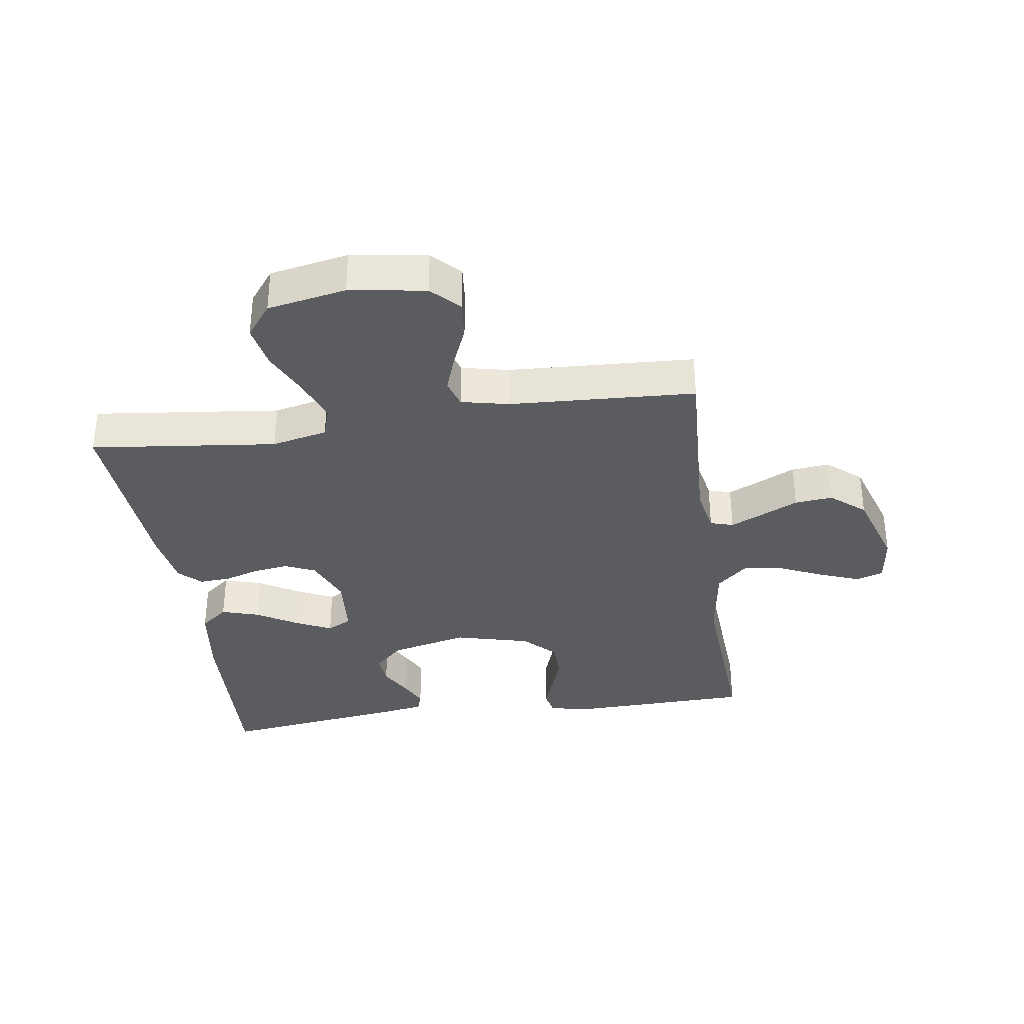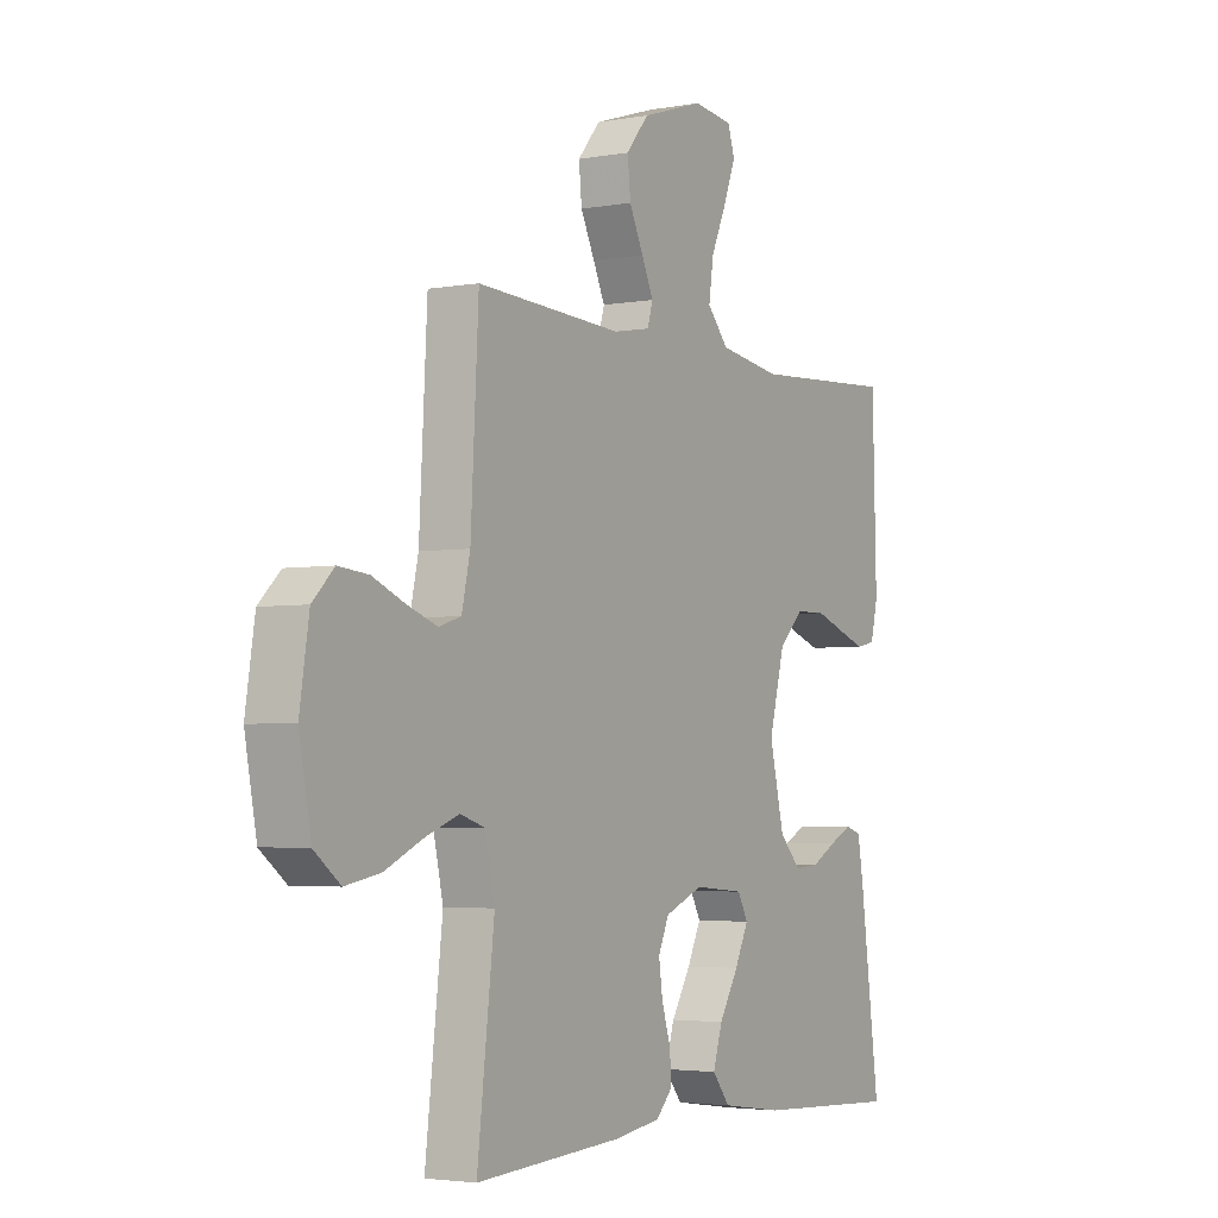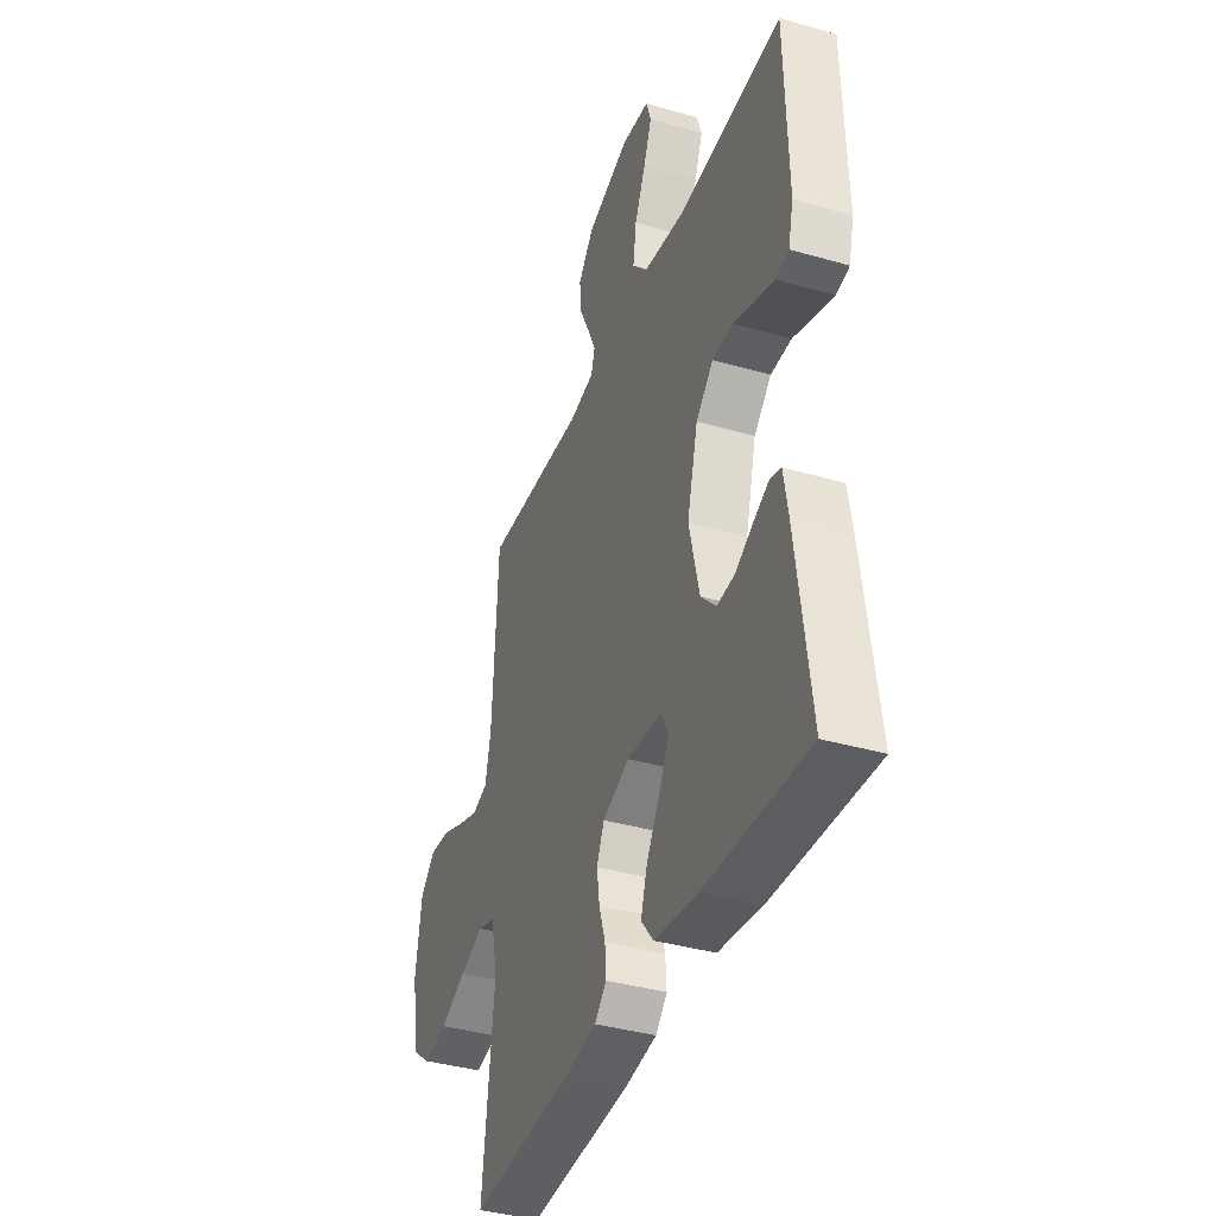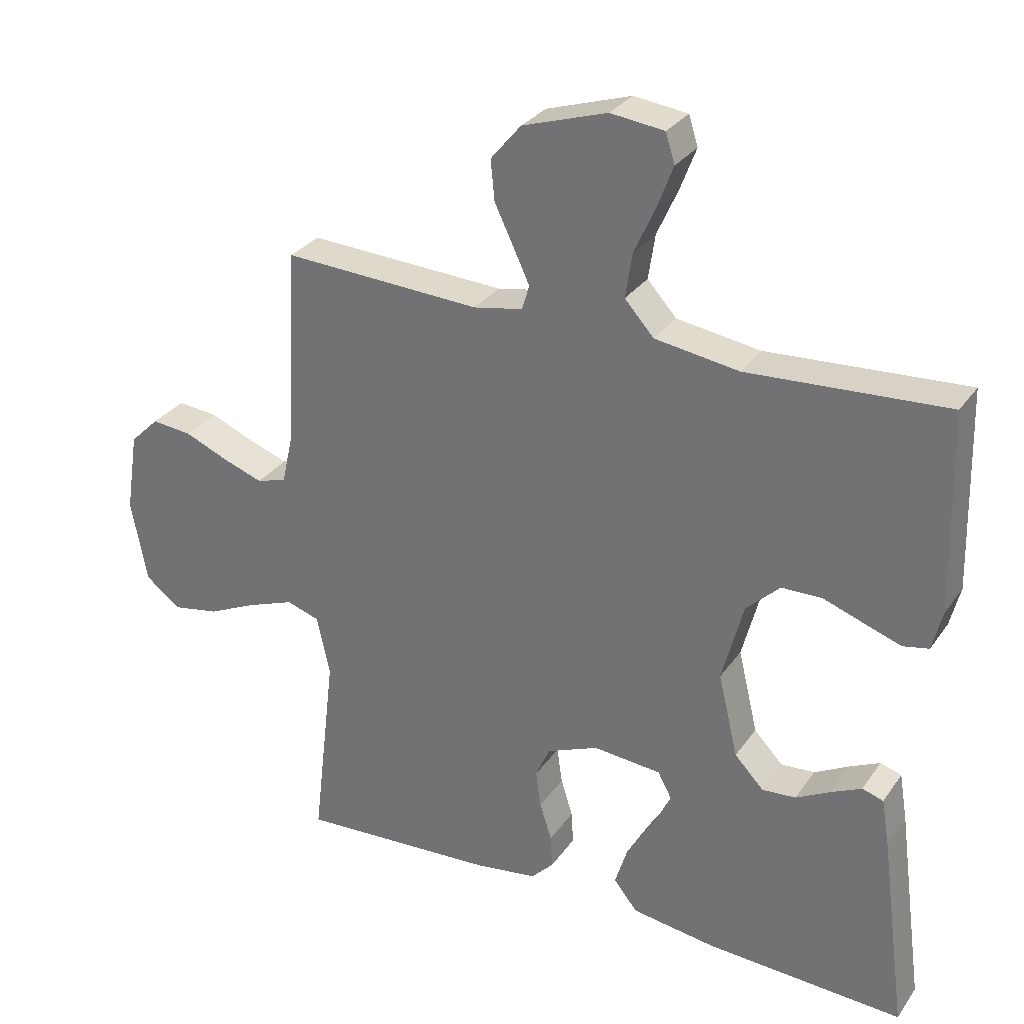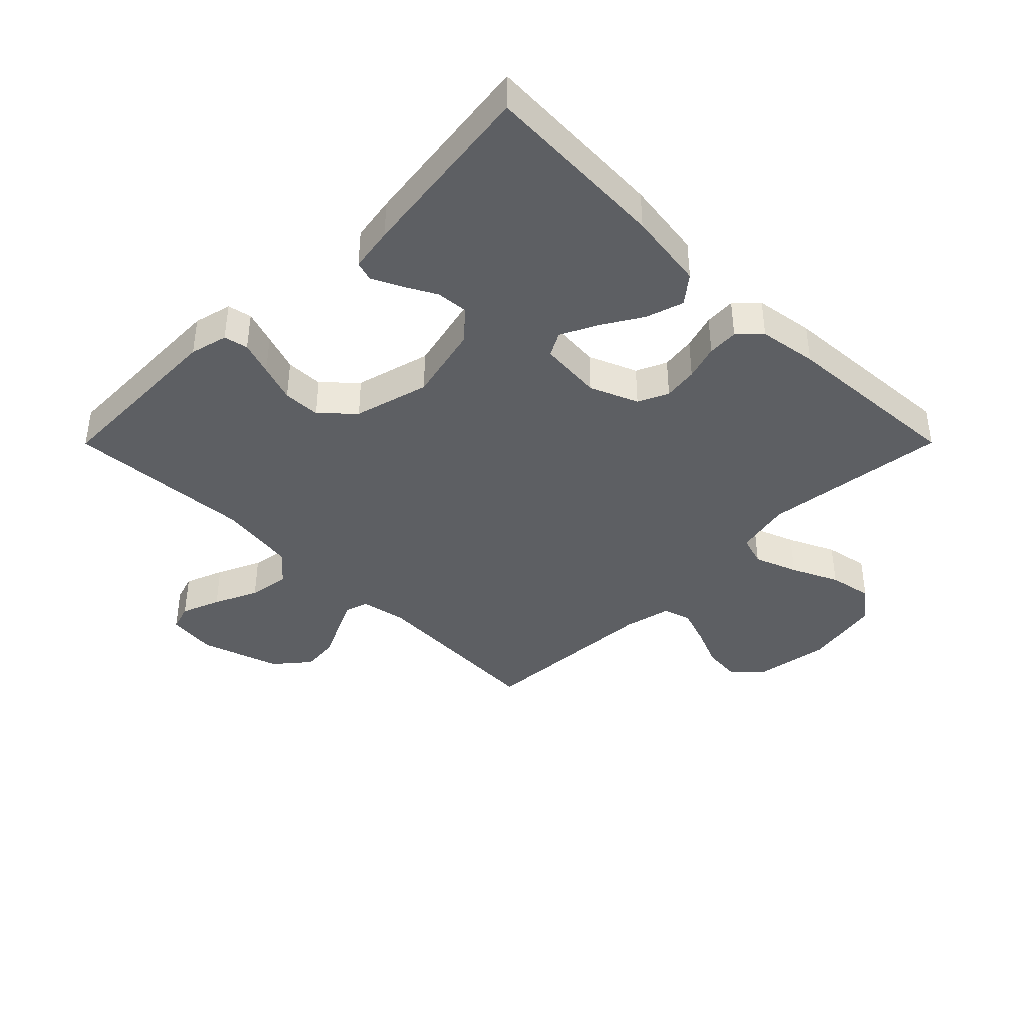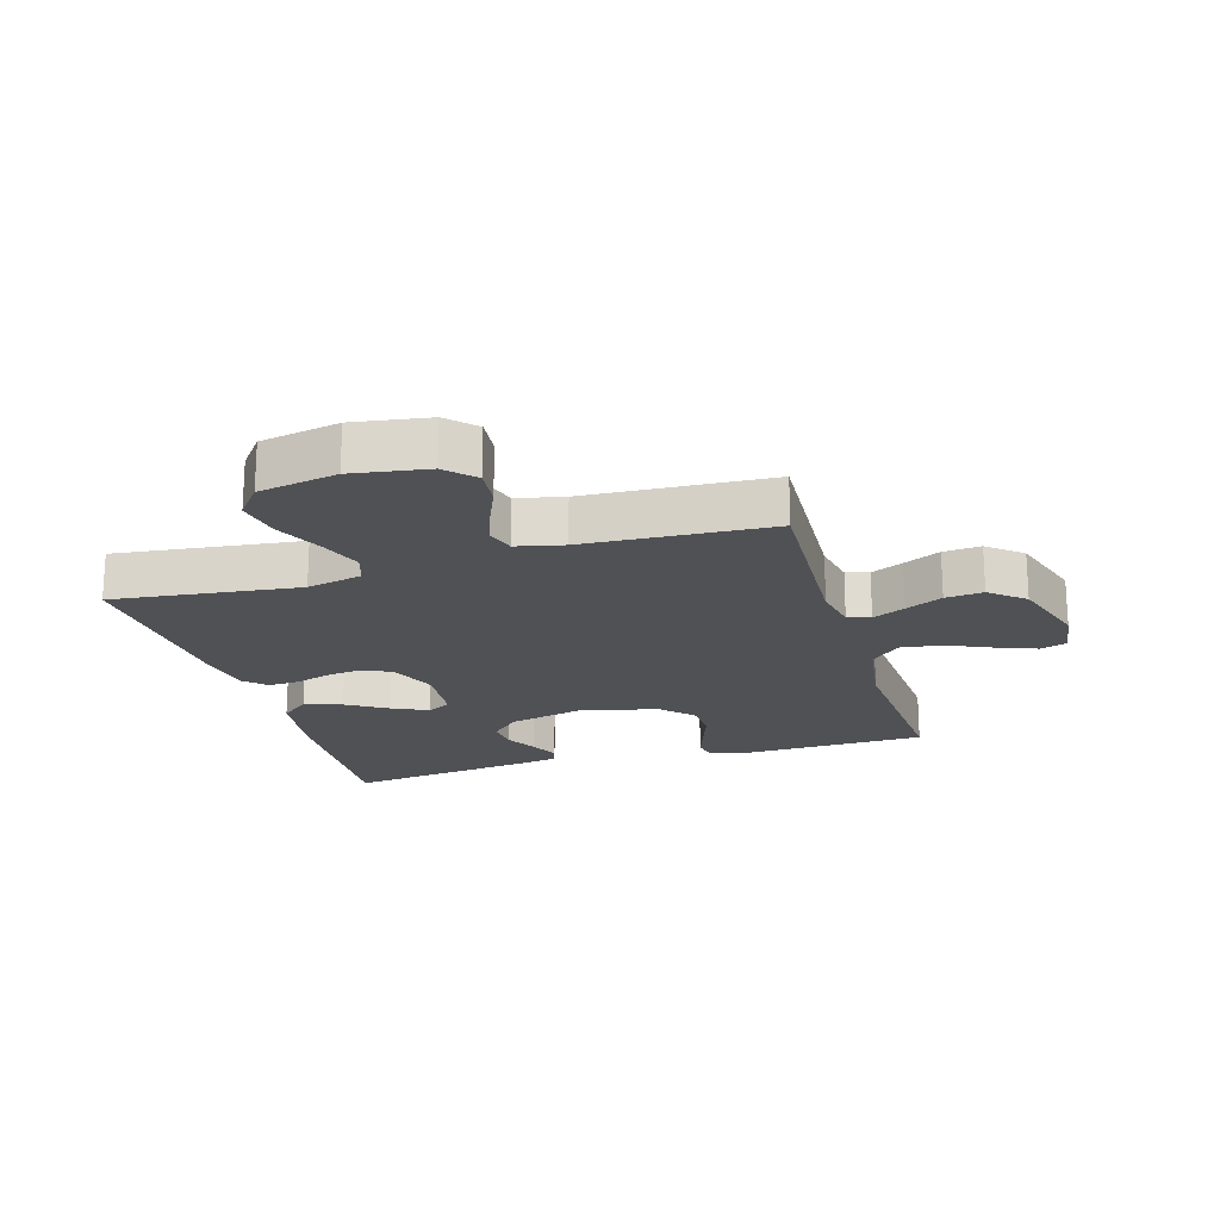
<metadata>
{"format":"obj","ext":"obj","renderer":"f3d","projection":"perspective","resolution":1024,"background":"white","views":[{"elev":-34.4,"azim":-81.6,"up":"+Y"},{"elev":-3.5,"azim":-58.8,"up":"+Z"},{"elev":-38.3,"azim":70.0,"up":"+Z"},{"elev":29.9,"azim":28.5,"up":"+Z"},{"elev":-39.9,"azim":135.1,"up":"+Y"},{"elev":-19.8,"azim":-73.5,"up":"+Y"}]}
</metadata>
<code>
v -0.5 0.07 -0.5
v -0.465 0.07 -0.2
v -0.485 0.07 -0.11
v -0.535 0.07 -0.094
v -0.605 0.07 -0.12
v -0.681 0.07 -0.155
v -0.752 0.07 -0.168
v -0.805 0.07 -0.127
v -0.829 0.07 0
v -0.81 0.07 0.122
v -0.766 0.07 0.165
v -0.705 0.07 0.159
v -0.638 0.07 0.131
v -0.578 0.07 0.11
v -0.533 0.07 0.124
v -0.516 0.07 0.2
v -0.5 0.07 0.5
v -0.2 0.07 0.485
v -0.126 0.07 0.499
v -0.115 0.07 0.536
v -0.139 0.07 0.588
v -0.168 0.07 0.648
v -0.174 0.07 0.709
v -0.128 0.07 0.764
v 0 0.07 0.805
v 0.081 0.07 0.795
v 0.095 0.07 0.751
v 0.071 0.07 0.688
v 0.039 0.07 0.617
v 0.029 0.07 0.55
v 0.073 0.07 0.501
v 0.2 0.07 0.482
v 0.5 0.07 0.5
v 0.508 0.07 0.2
v 0.493 0.07 0.139
v 0.454 0.07 0.131
v 0.399 0.07 0.15
v 0.337 0.07 0.172
v 0.276 0.07 0.171
v 0.225 0.07 0.122
v 0.193 0.07 0
v 0.223 0.07 -0.126
v 0.267 0.07 -0.172
v 0.318 0.07 -0.168
v 0.37 0.07 -0.14
v 0.416 0.07 -0.118
v 0.448 0.07 -0.128
v 0.46 0.07 -0.2
v 0.5 0.07 -0.5
v 0.2 0.07 -0.485
v 0.073 0.07 -0.467
v 0.037 0.07 -0.422
v 0.056 0.07 -0.361
v 0.096 0.07 -0.295
v 0.124 0.07 -0.237
v 0.103 0.07 -0.198
v 0 0.07 -0.189
v -0.078 0.07 -0.221
v -0.1 0.07 -0.27
v -0.092 0.07 -0.326
v -0.074 0.07 -0.383
v -0.071 0.07 -0.433
v -0.105 0.07 -0.468
v -0.2 0.07 -0.482
v -0.5 0 -0.5
v -0.465 0 -0.2
v -0.485 0 -0.11
v -0.535 0 -0.094
v -0.605 0 -0.12
v -0.681 0 -0.155
v -0.752 0 -0.168
v -0.805 0 -0.127
v -0.829 0 0
v -0.81 0 0.122
v -0.766 0 0.165
v -0.705 0 0.159
v -0.638 0 0.131
v -0.578 0 0.11
v -0.533 0 0.124
v -0.516 0 0.2
v -0.5 0 0.5
v -0.2 0 0.485
v -0.126 0 0.499
v -0.115 0 0.536
v -0.139 0 0.588
v -0.168 0 0.648
v -0.174 0 0.709
v -0.128 0 0.764
v 0 0 0.805
v 0.081 0 0.795
v 0.095 0 0.751
v 0.071 0 0.688
v 0.039 0 0.617
v 0.029 0 0.55
v 0.073 0 0.501
v 0.2 0 0.482
v 0.5 0 0.5
v 0.508 0 0.2
v 0.493 0 0.139
v 0.454 0 0.131
v 0.399 0 0.15
v 0.337 0 0.172
v 0.276 0 0.171
v 0.225 0 0.122
v 0.193 0 0
v 0.223 0 -0.126
v 0.267 0 -0.172
v 0.318 0 -0.168
v 0.37 0 -0.14
v 0.416 0 -0.118
v 0.448 0 -0.128
v 0.46 0 -0.2
v 0.5 0 -0.5
v 0.2 0 -0.485
v 0.073 0 -0.467
v 0.037 0 -0.422
v 0.056 0 -0.361
v 0.096 0 -0.295
v 0.124 0 -0.237
v 0.103 0 -0.198
v 0 0 -0.189
v -0.078 0 -0.221
v -0.1 0 -0.27
v -0.092 0 -0.326
v -0.074 0 -0.383
v -0.071 0 -0.433
v -0.105 0 -0.468
v -0.2 0 -0.482
f 64 1 2
f 63 64 2
f 62 63 2
f 61 62 2
f 60 61 2
f 59 60 2 3
f 58 59 3
f 57 58 3 4
f 56 57 4
f 52 53 54
f 51 52 54
f 50 51 54
f 49 50 54
f 48 49 54
f 47 48 54
f 46 47 54
f 45 46 54
f 44 45 54
f 43 44 54 55
f 42 43 55 56
f 36 37 38
f 35 36 38
f 34 35 38
f 33 34 38
f 32 33 38
f 31 32 38 39
f 30 31 39 40
f 27 28 29
f 26 27 29
f 25 26 29
f 24 25 29
f 23 24 29
f 22 23 29
f 21 22 29
f 20 21 29 30
f 30 40 41
f 20 30 41
f 19 20 41
f 16 17 18
f 42 56 4
f 41 42 4
f 19 41 4
f 18 19 4
f 16 18 4
f 15 16 4
f 11 12 13
f 10 11 13
f 9 10 13
f 8 9 13
f 7 8 13
f 6 7 13
f 5 6 13
f 14 15 4 5
f 5 13 14
f 66 65 128
f 66 128 127
f 66 127 126
f 66 126 125
f 66 125 124
f 67 66 124 123
f 67 123 122
f 68 67 122 121
f 68 121 120
f 118 117 116
f 118 116 115
f 118 115 114
f 118 114 113
f 118 113 112
f 118 112 111
f 118 111 110
f 118 110 109
f 118 109 108
f 119 118 108 107
f 120 119 107 106
f 102 101 100
f 102 100 99
f 102 99 98
f 102 98 97
f 102 97 96
f 103 102 96 95
f 104 103 95 94
f 93 92 91
f 93 91 90
f 93 90 89
f 93 89 88
f 93 88 87
f 93 87 86
f 93 86 85
f 94 93 85 84
f 105 104 94
f 105 94 84
f 105 84 83
f 82 81 80
f 68 120 106
f 68 106 105
f 68 105 83
f 68 83 82
f 68 82 80
f 68 80 79
f 77 76 75
f 77 75 74
f 77 74 73
f 77 73 72
f 77 72 71
f 77 71 70
f 77 70 69
f 69 68 79 78
f 78 77 69
f 1 65 66 2
f 2 66 67 3
f 3 67 68 4
f 4 68 69 5
f 5 69 70 6
f 6 70 71 7
f 7 71 72 8
f 8 72 73 9
f 9 73 74 10
f 10 74 75 11
f 11 75 76 12
f 12 76 77 13
f 13 77 78 14
f 14 78 79 15
f 15 79 80 16
f 16 80 81 17
f 17 81 82 18
f 18 82 83 19
f 19 83 84 20
f 20 84 85 21
f 21 85 86 22
f 22 86 87 23
f 23 87 88 24
f 24 88 89 25
f 25 89 90 26
f 26 90 91 27
f 27 91 92 28
f 28 92 93 29
f 29 93 94 30
f 30 94 95 31
f 31 95 96 32
f 32 96 97 33
f 33 97 98 34
f 34 98 99 35
f 35 99 100 36
f 36 100 101 37
f 37 101 102 38
f 38 102 103 39
f 39 103 104 40
f 40 104 105 41
f 41 105 106 42
f 42 106 107 43
f 43 107 108 44
f 44 108 109 45
f 45 109 110 46
f 46 110 111 47
f 47 111 112 48
f 48 112 113 49
f 49 113 114 50
f 50 114 115 51
f 51 115 116 52
f 52 116 117 53
f 53 117 118 54
f 54 118 119 55
f 55 119 120 56
f 56 120 121 57
f 57 121 122 58
f 58 122 123 59
f 59 123 124 60
f 60 124 125 61
f 61 125 126 62
f 62 126 127 63
f 63 127 128 64
f 64 128 65 1

</code>
